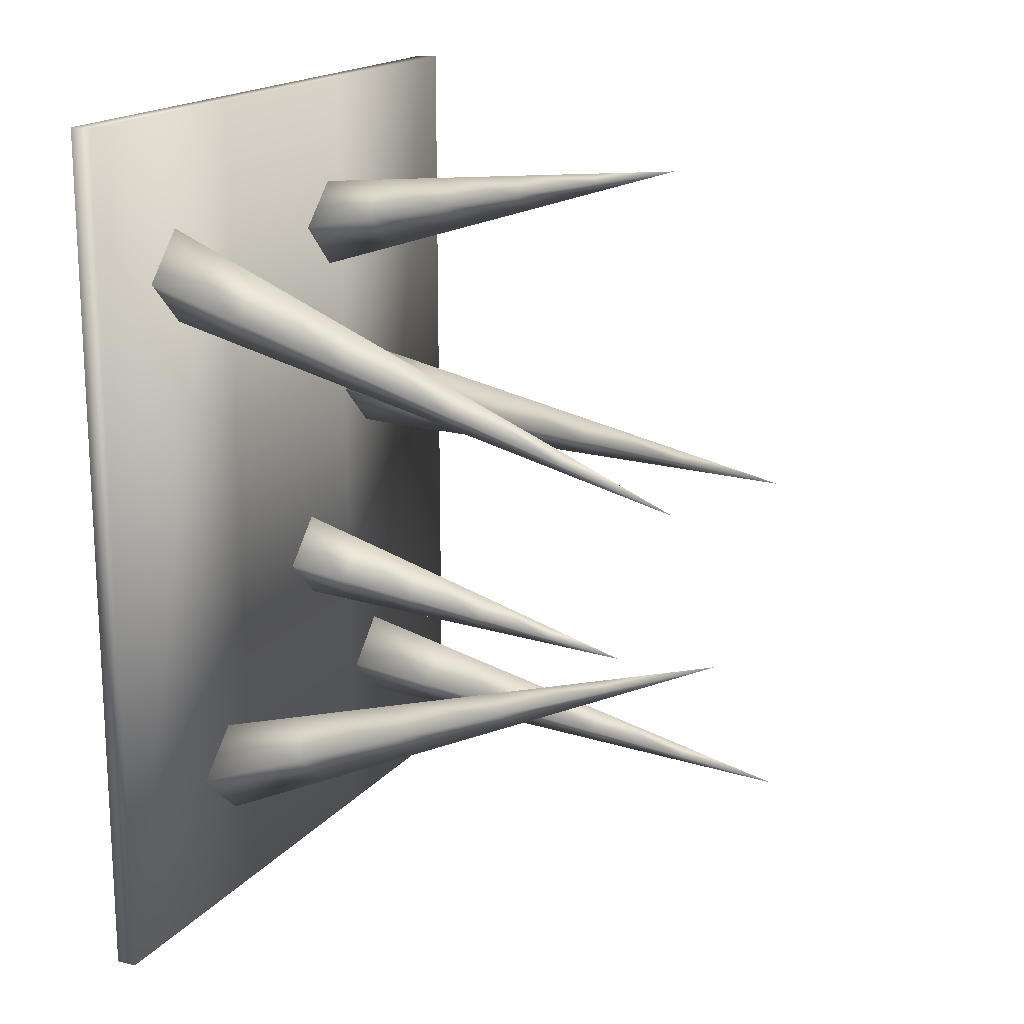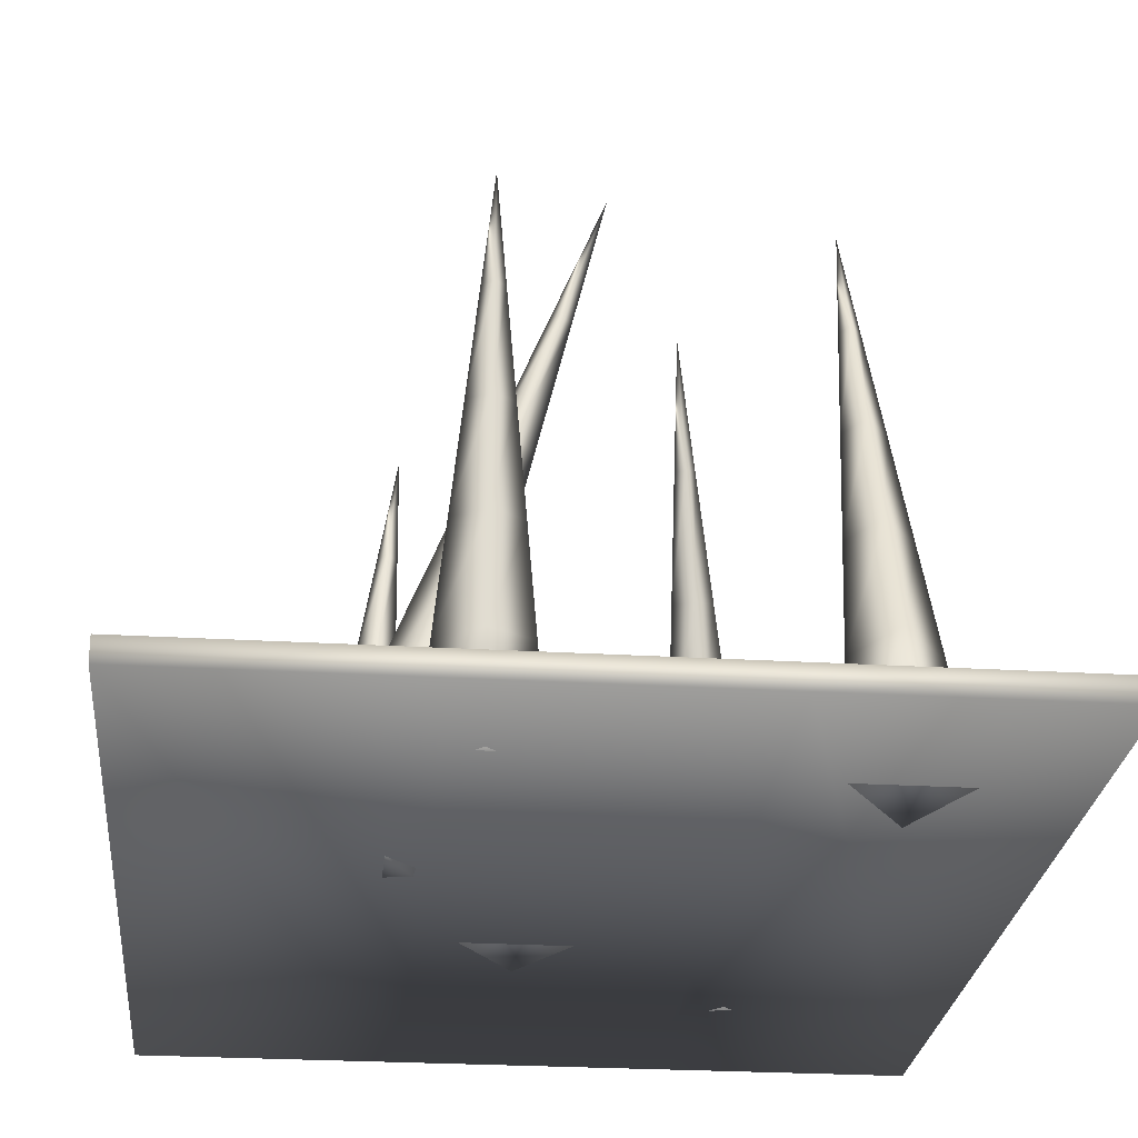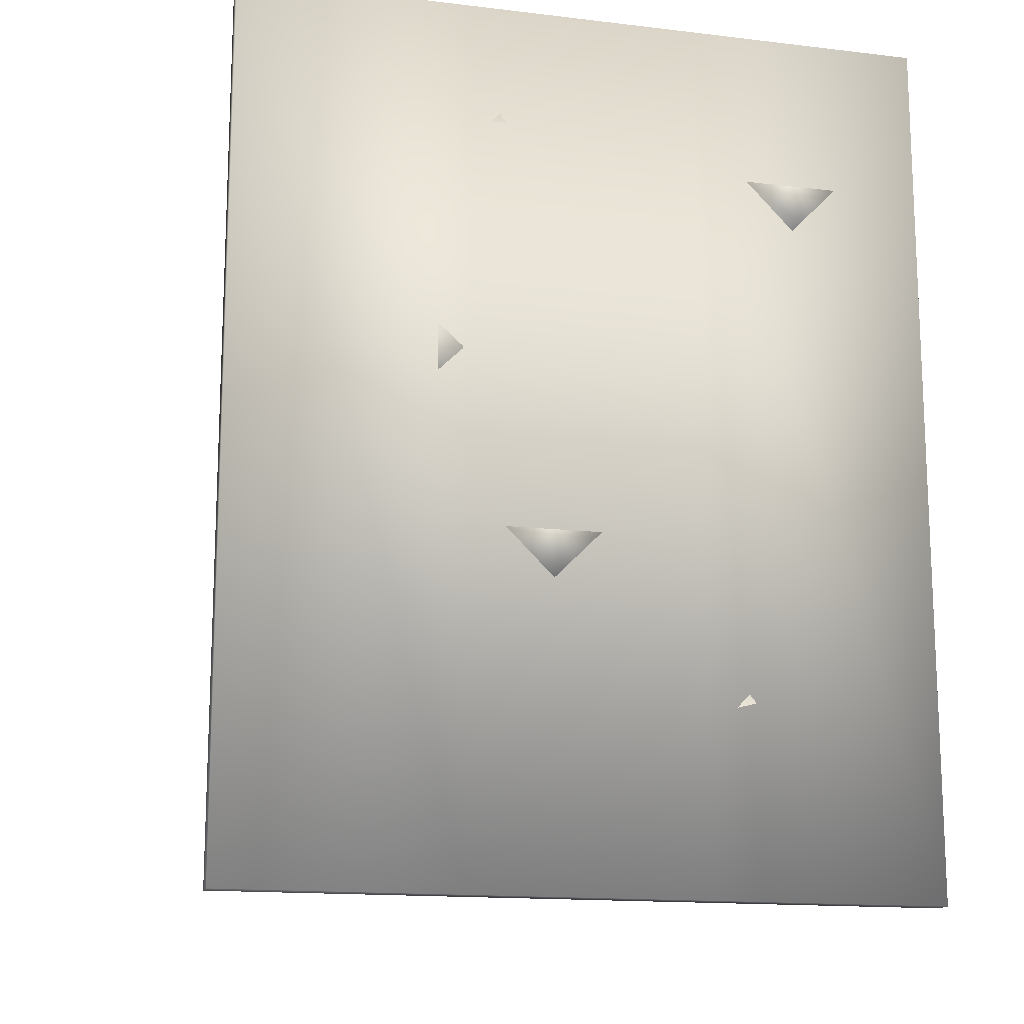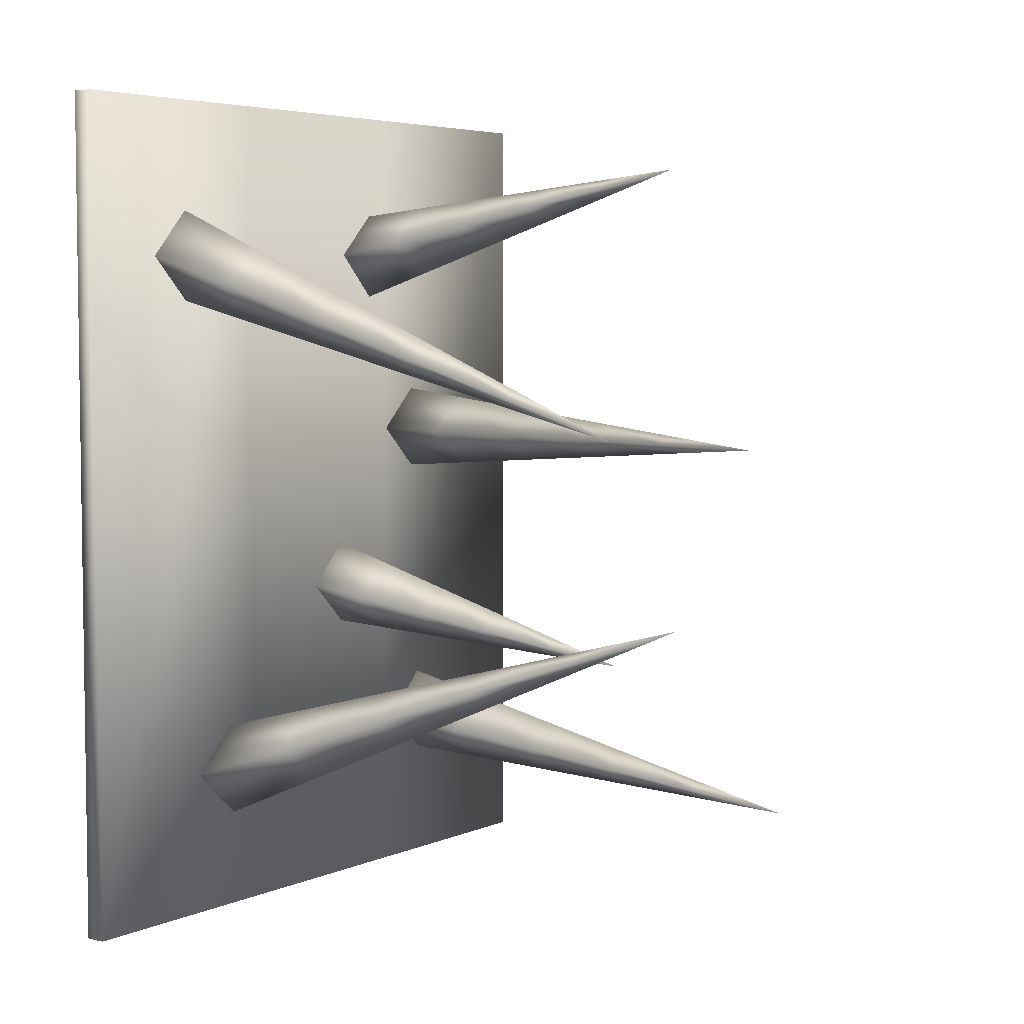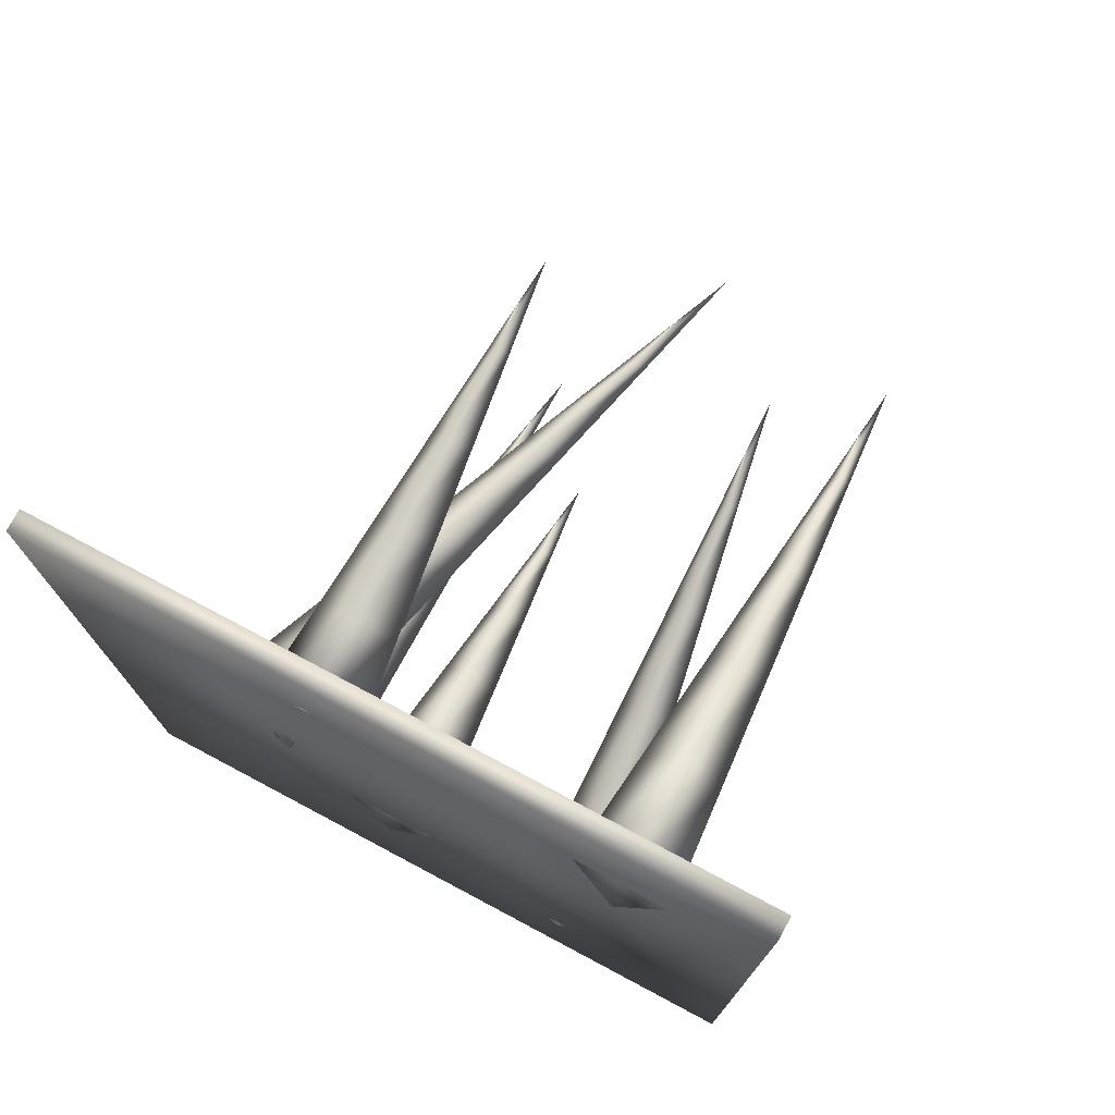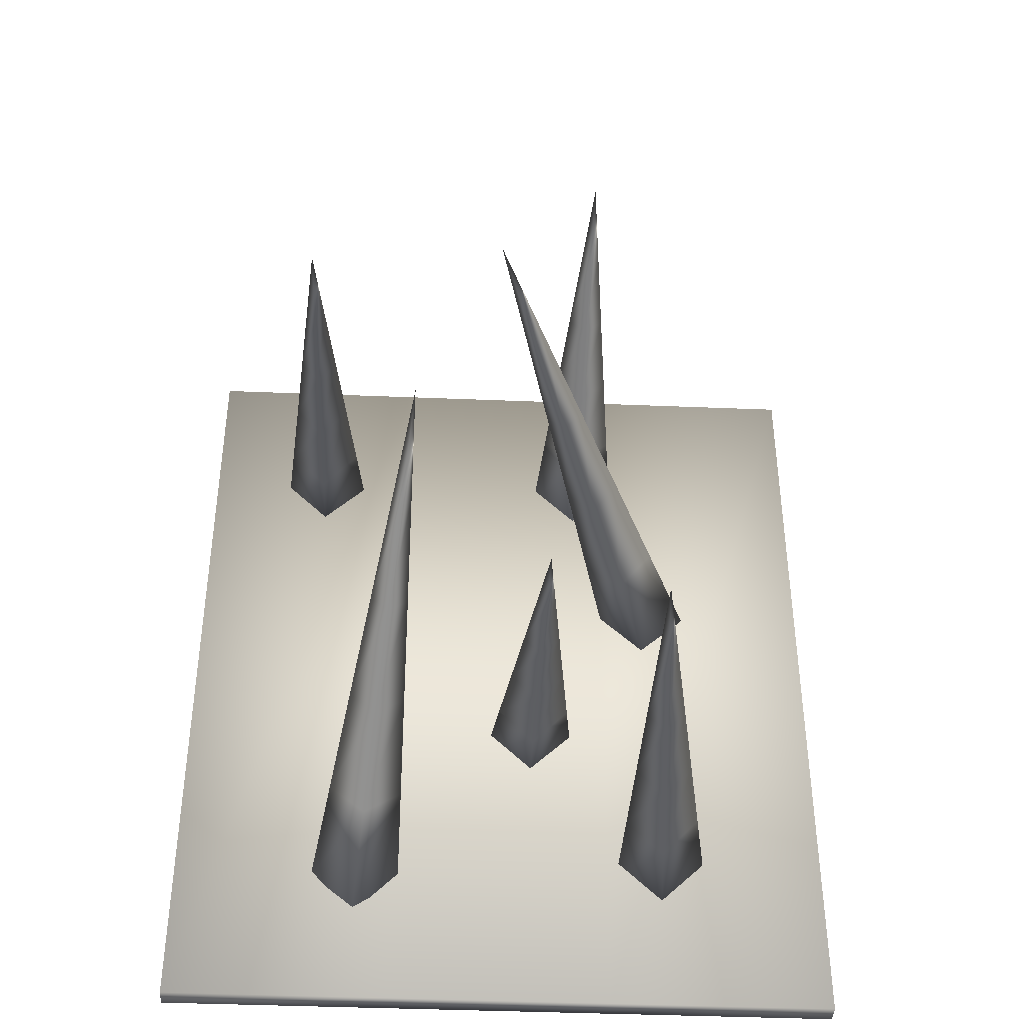
<metadata>
{"format":"obj","ext":"obj","renderer":"f3d","projection":"perspective","resolution":1024,"background":"white","views":[{"elev":17.3,"azim":115.8,"up":"+Z"},{"elev":-25.6,"azim":-5.5,"up":"+Y"},{"elev":-14.9,"azim":-14.4,"up":"+Z"},{"elev":4.9,"azim":126.2,"up":"+Z"},{"elev":75.2,"azim":28.0,"up":"+Z"},{"elev":-42.0,"azim":177.2,"up":"+Z"}]}
</metadata>
<code>
v  0 -0 -120
v  0 -0 -170
v  13.33 -0 -170
v  13.33 -0 -120
v  26.67 -0 -170
v  26.67 -0 -120
v  40 -0 -170
v  40 -0 -120
v  0 1.2 -120
v  13.33 1.2 -120
v  13.33 1.2 -170
v  0 1.2 -170
v  26.67 1.2 -120
v  26.67 1.2 -170
v  40 1.2 -120
v  40 1.2 -170
o Box003
g Box003
f 1 2 3 4
f 4 3 5 6
f 6 5 7 8
f 9 10 11 12
f 10 13 14 11
f 13 15 16 14
f 1 4 10 9
f 4 6 13 10
f 6 8 15 13
f 8 7 16 15
f 7 5 14 16
f 5 3 11 14
f 3 2 12 11
f 2 1 9 12
v  7.276 0.6746 -160.1
v  9.925 0.1842 -162.8
v  12.62 0.232 -160.1
v  9.973 0.7223 -157.4
v  10.44 6.429 -162.8
v  12.6 6.467 -160.7
v  8.323 6.821 -160.7
v  10.48 6.859 -158.6
v  10.96 12.67 -162.9
v  12.58 12.7 -161.3
v  9.37 12.97 -161.3
v  10.99 13 -159.7
v  11.48 18.92 -163
v  12.55 18.94 -162
v  10.42 19.11 -162
v  11.5 19.13 -160.9
v  11.99 25.16 -163.1
v  12.53 25.17 -162.6
v  11.46 25.26 -162.6
v  12 25.27 -162.1
v  12.51 31.41 -163.2
o Cone001
g Cone001
f 17 18 19
f 19 20 17
f 19 18 21 22
f 18 17 23 21
f 17 20 24 23
f 20 19 22 24
f 22 21 25 26
f 21 23 27 25
f 23 24 28 27
f 24 22 26 28
f 26 25 29 30
f 25 27 31 29
f 27 28 32 31
f 28 26 30 32
f 30 29 33 34
f 29 31 35 33
f 31 32 36 35
f 32 30 34 36
f 34 33 37 37
f 33 35 37 37
f 35 36 37 37
f 36 34 37 37
f 37 37 37
f 37 37 37
v  7.756 1.251 -140.5
v  10.3 0.4135 -143.2
v  12.85 -0.4238 -140.5
v  10.3 0.4135 -137.9
v  12.53 7.171 -142.7
v  14.56 6.501 -140.5
v  10.49 7.84 -140.5
v  12.53 7.171 -138.4
v  14.75 13.93 -142.2
v  16.27 13.43 -140.5
v  13.22 14.43 -140.5
v  14.75 13.93 -138.9
v  16.97 20.68 -141.6
v  17.98 20.35 -140.5
v  15.95 21.02 -140.5
v  16.97 20.68 -139.5
v  19.19 27.44 -141.1
v  19.7 27.27 -140.5
v  18.68 27.61 -140.5
v  19.19 27.44 -140
v  21.41 34.2 -140.5
o Cone002
g Cone002
f 38 39 40
f 40 41 38
f 40 39 42 43
f 39 38 44 42
f 38 41 45 44
f 41 40 43 45
f 43 42 46 47
f 42 44 48 46
f 44 45 49 48
f 45 43 47 49
f 47 46 50 51
f 46 48 52 50
f 48 49 53 52
f 49 47 51 53
f 51 50 54 55
f 50 52 56 54
f 52 53 57 56
f 53 51 55 57
f 55 54 58 58
f 54 56 58 58
f 56 57 58 58
f 57 55 58 58
f 58 58 58
f 58 58 58
v  12.29 0.444 -129.2
v  14.97 0.9778 -131.8
v  17.65 0.444 -129.2
v  14.97 -0.0897 -126.5
v  14.97 5.766 -130.3
v  17.12 5.339 -128.2
v  12.82 5.339 -128.2
v  14.97 4.912 -126.1
v  14.97 10.55 -128.7
v  16.58 10.23 -127.2
v  13.36 10.23 -127.2
v  14.97 9.914 -125.6
v  14.97 15.34 -127.2
v  16.04 15.13 -126.2
v  13.9 15.13 -126.2
v  14.97 14.92 -125.1
v  14.97 20.13 -125.7
v  15.51 20.02 -125.2
v  14.43 20.02 -125.2
v  14.97 19.92 -124.7
v  14.97 24.92 -124.2
o Cone003
g Cone003
f 59 60 61
f 61 62 59
f 61 60 63 64
f 60 59 65 63
f 59 62 66 65
f 62 61 64 66
f 64 63 67 68
f 63 65 69 67
f 65 66 70 69
f 66 64 68 70
f 68 67 71 72
f 67 69 73 71
f 69 70 74 73
f 70 68 72 74
f 72 71 75 76
f 71 73 77 75
f 73 74 78 77
f 74 72 76 78
f 76 75 79 79
f 75 77 79 79
f 77 78 79 79
f 78 76 79 79
f 79 79 79
f 79 79 79
v  29.65 0 -129
v  32.33 -0.8436 -131.6
v  35.01 0 -129
v  32.33 0.8436 -126.5
v  32.33 5.759 -133.2
v  34.48 6.434 -131.2
v  30.19 6.434 -131.2
v  32.33 7.109 -129.1
v  32.33 12.36 -134.8
v  33.94 12.87 -133.3
v  30.72 12.87 -133.3
v  32.33 13.37 -131.8
v  32.33 18.96 -136.4
v  33.41 19.3 -135.4
v  31.26 19.3 -135.4
v  32.33 19.64 -134.4
v  32.33 25.57 -138.1
v  32.87 25.74 -137.6
v  31.8 25.74 -137.6
v  32.33 25.9 -137
v  32.33 32.17 -139.7
o Cone004
g Cone004
f 80 81 82
f 82 83 80
f 82 81 84 85
f 81 80 86 84
f 80 83 87 86
f 83 82 85 87
f 85 84 88 89
f 84 86 90 88
f 86 87 91 90
f 87 85 89 91
f 89 88 92 93
f 88 90 94 92
f 90 91 95 94
f 91 89 93 95
f 93 92 96 97
f 92 94 98 96
f 94 95 99 98
f 95 93 97 99
f 97 96 100 100
f 96 98 100 100
f 98 99 100 100
f 99 97 100 100
f 100 100 100
f 100 100 100
v  15.39 0 -150.4
v  18.07 -0.4439 -153
v  20.75 0 -150.4
v  18.07 0.4439 -147.7
v  18.07 4.263 -153.3
v  20.21 4.618 -151.2
v  15.92 4.618 -151.2
v  18.07 4.973 -149
v  18.07 8.97 -153.5
v  19.68 9.236 -151.9
v  16.46 9.236 -151.9
v  18.07 9.502 -150.3
v  18.07 13.68 -153.8
v  19.14 13.85 -152.7
v  17 13.85 -152.7
v  18.07 14.03 -151.6
v  18.07 18.38 -154
v  18.6 18.47 -153.5
v  17.53 18.47 -153.5
v  18.07 18.56 -153
v  18.07 23.09 -154.3
o Cone005
g Cone005
f 101 102 103
f 103 104 101
f 103 102 105 106
f 102 101 107 105
f 101 104 108 107
f 104 103 106 108
f 106 105 109 110
f 105 107 111 109
f 107 108 112 111
f 108 106 110 112
f 110 109 113 114
f 109 111 115 113
f 111 112 116 115
f 112 110 114 116
f 114 113 117 118
f 113 115 119 117
f 115 116 120 119
f 116 114 118 120
f 118 117 121 121
f 117 119 121 121
f 119 120 121 121
f 120 118 121 121
f 121 121 121
f 121 121 121
v  26.29 0.4937 -161.6
v  28.97 1.595 -164.1
v  31.64 0.9276 -161.4
v  28.96 -0.1741 -159
v  28.39 7.761 -161.3
v  30.52 7.226 -159.2
v  26.24 6.879 -159.4
v  28.38 6.345 -157.3
v  27.8 13.93 -158.6
v  29.4 13.53 -157
v  26.2 13.26 -157.1
v  27.8 12.86 -155.6
v  27.22 20.09 -155.9
v  28.29 19.82 -154.8
v  26.15 19.65 -154.9
v  27.21 19.38 -153.9
v  26.63 26.26 -153.2
v  27.17 26.12 -152.6
v  26.1 26.04 -152.7
v  26.63 25.9 -152.2
v  26.05 32.42 -150.4
o Cone006
g Cone006
f 122 123 124
f 124 125 122
f 124 123 126 127
f 123 122 128 126
f 122 125 129 128
f 125 124 127 129
f 127 126 130 131
f 126 128 132 130
f 128 129 133 132
f 129 127 131 133
f 131 130 134 135
f 130 132 136 134
f 132 133 137 136
f 133 131 135 137
f 135 134 138 139
f 134 136 140 138
f 136 137 141 140
f 137 135 139 141
f 139 138 142 142
f 138 140 142 142
f 140 141 142 142
f 141 139 142 142
f 142 142 142
f 142 142 142

</code>
